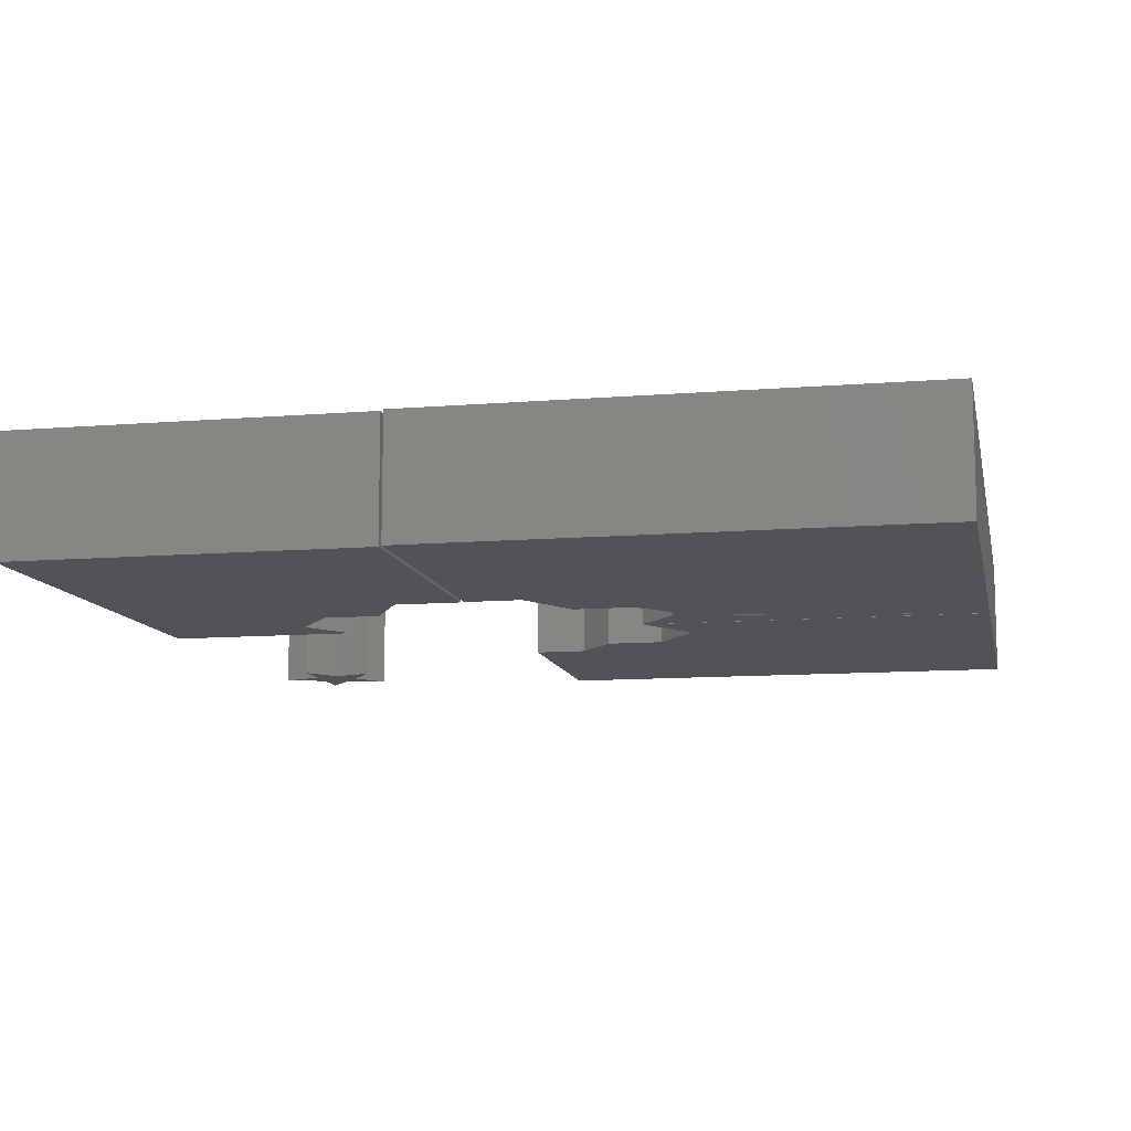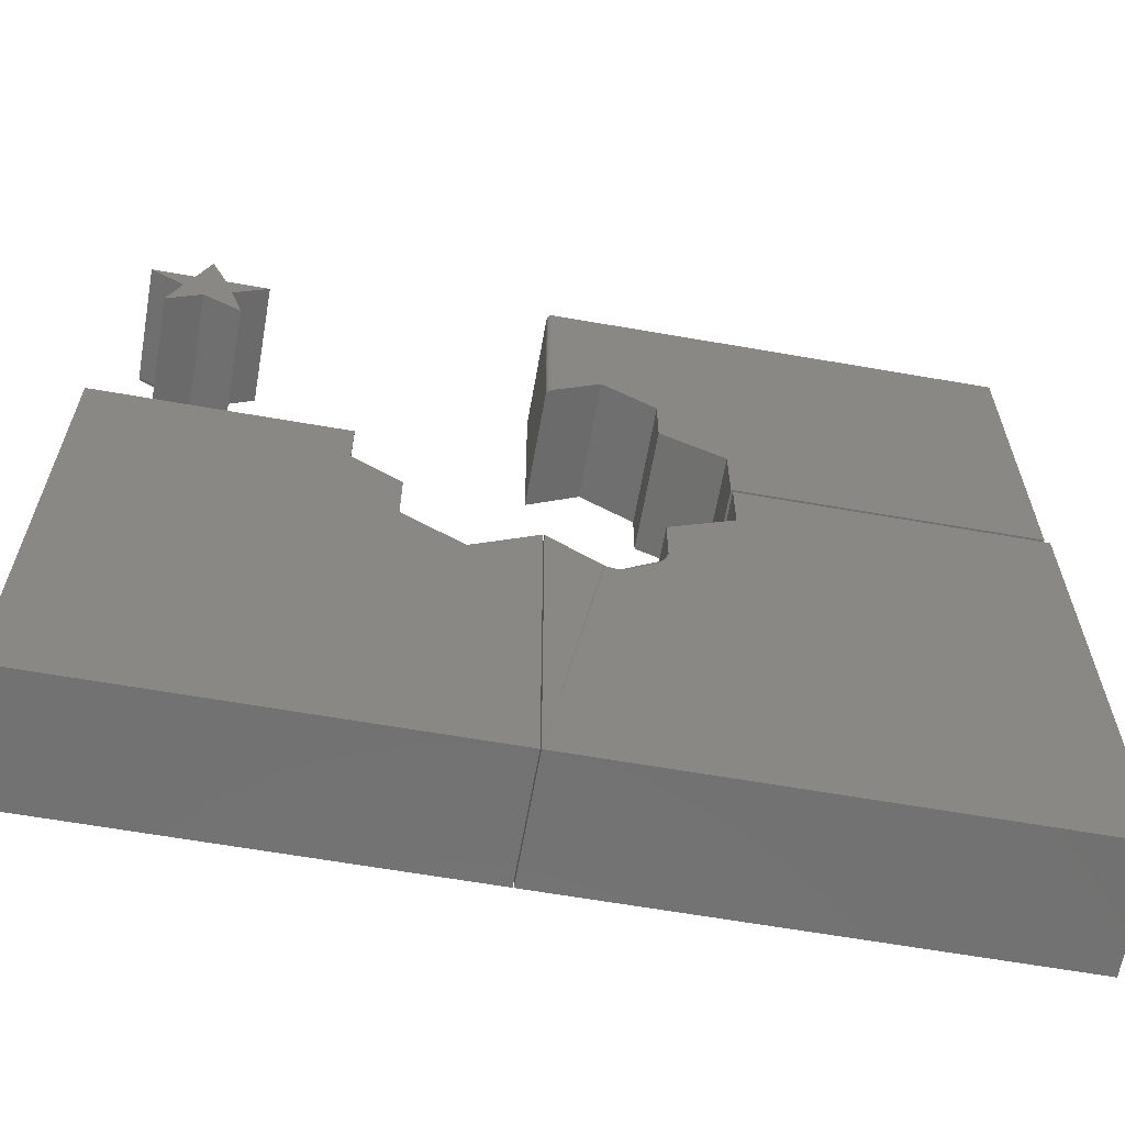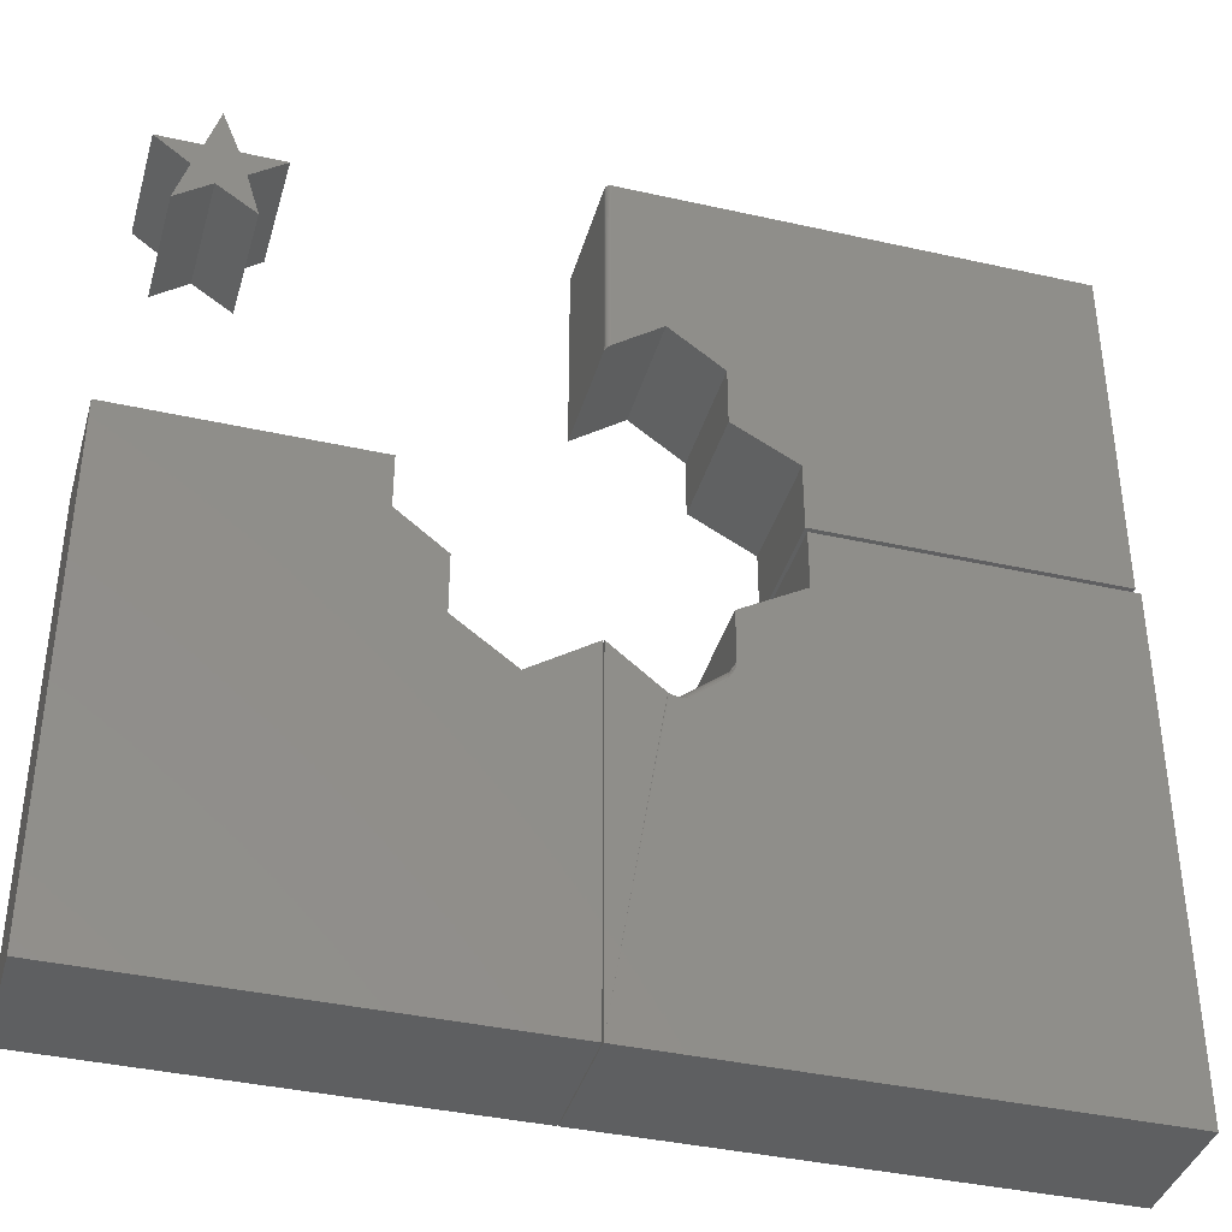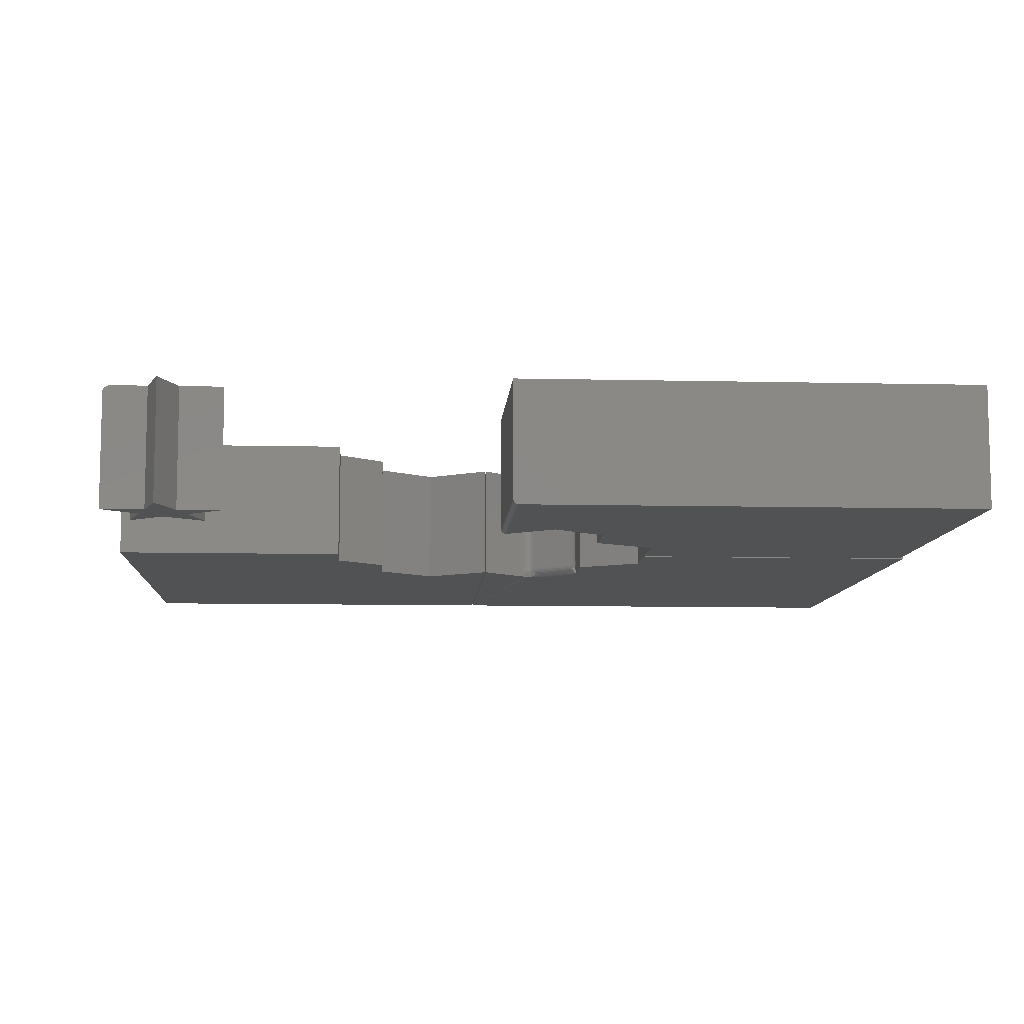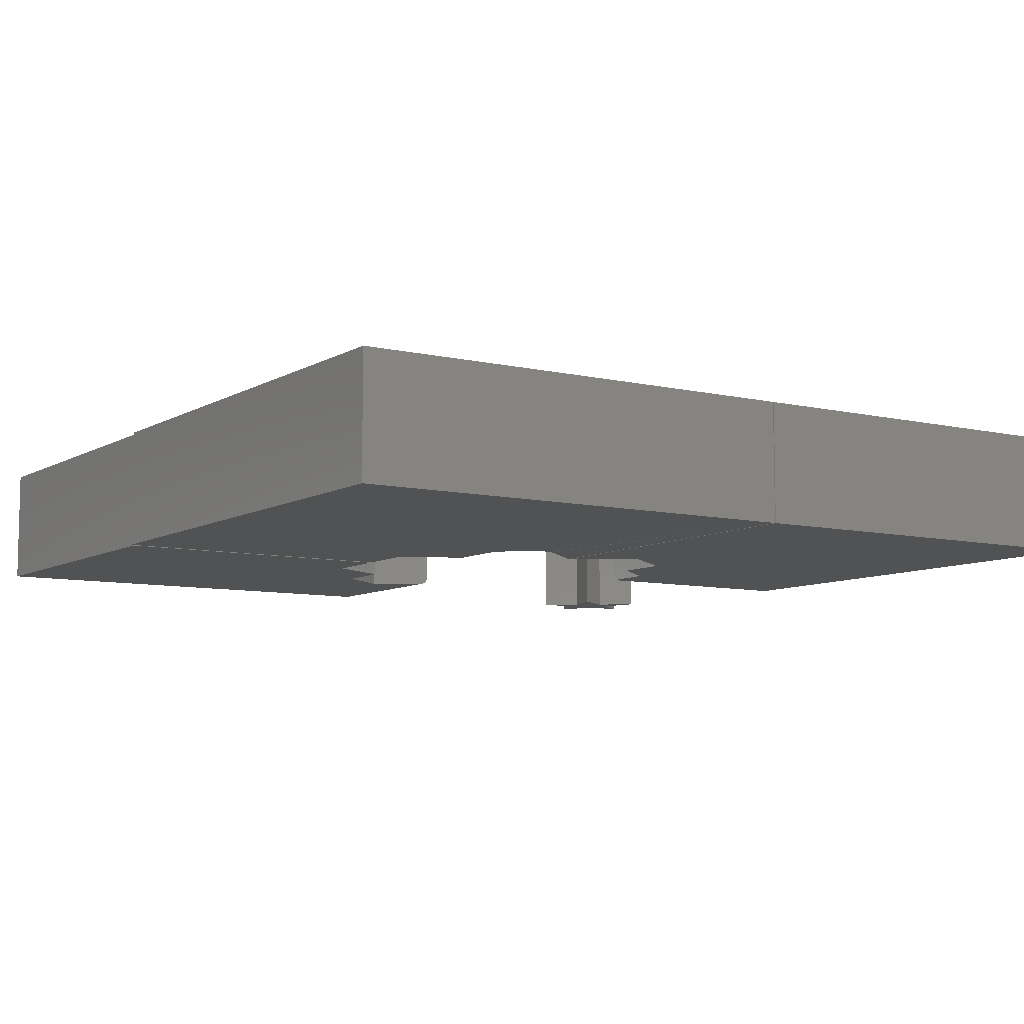
<metadata>
{"format":"stl","ext":"stl","renderer":"f3d","projection":"perspective","resolution":1024,"background":"white","views":[{"elev":-10.7,"azim":101.6,"up":"+Y"},{"elev":-63.6,"azim":-10.0,"up":"+Z"},{"elev":-39.0,"azim":-15.7,"up":"+Z"},{"elev":-8.9,"azim":-3.6,"up":"+Y"},{"elev":-8.1,"azim":146.9,"up":"+Y"}]}
</metadata>
<code>
# stl→obj: 232 verts, 448 faces
v -0.5516 9.747e-18 0.3528
v -0.5003 1.211e-17 0.3913
v -0.5516 -0.1797 0.3528
v -0.5003 -0.1797 0.3913
v -0.5003 1.211e-17 0.5196
v -0.4747 1.496e-17 0.4554
v -0.5196 9.97e-18 0.4554
v -0.4618 1.638e-17 0.4169
v -0.5307 -0.0003768 0.4225
v -0.53 1.215e-17 0.4249
v -0.5707 4.294e-18 0.4554
v -0.4105 2.208e-17 0.4554
v -0.4426 1.852e-17 0.3528
v -0.5196 -0.1797 0.4554
v -0.5825 -0.004495 0.4554
v -0.5832 -0.005707 0.4554
v -0.5837 -0.007812 0.4554
v -0.5837 -0.1797 0.4554
v -0.5785 -0.001541 0.4554
v -0.5748 -0.0003885 0.4554
v -0.5767 -0.0008725 0.4554
v -0.5801 -0.002382 0.4554
v -0.5814 -0.003375 0.4554
v -0.5324 -0.007812 0.4169
v -0.5324 -0.1797 0.4169
v -0.5323 -0.005391 0.4173
v -0.5319 -0.00321 0.4185
v -0.5314 -0.001483 0.4202
v -0.4426 -0.1797 0.3528
v -0.4618 -0.1797 0.4169
v -0.4747 -0.1797 0.4554
v -0.5003 -0.1797 0.5196
v -0.4105 -0.1797 0.4554
v -0.6094 -0.1797 -0.75
v -0.00148 -0.1797 -0.75
v -0.00148 -0.1797 -0.2211
v -0.09622 -0.1797 -0.2842
v -0.1831 -0.1797 -0.2211
v -0.1831 -0.1797 -0.1342
v -0.2541 -0.1797 -0.07895
v -0.2541 -0.1797 0
v -0.6094 -0.1797 0
v -0.6094 0 -0.75
v -0.6094 8.327e-17 0
v -0.2541 1.227e-16 0
v -0.2541 1.139e-16 -0.07895
v -0.1831 1.157e-16 -0.1342
v -0.1831 1.061e-16 -0.2211
v -0.09622 1.087e-16 -0.2842
v -0.00148 1.262e-16 -0.2211
v -0.00148 6.749e-17 -0.75
v 0.1423 5.512e-17 -0.2536
v 0.1017 -0.0001733 -0.2831
v 0.1441 5.543e-17 -0.2508
v 0.104 5.171e-17 -0.2842
v 0.09884 -0.0009065 -0.2816
v 0.1461 -0.001231 -0.2427
v 0.09652 -0.001986 -0.2804
v 0.148 -0.00292 -0.2374
v 0.09429 -0.003539 -0.2793
v 0.1495 -0.005123 -0.233
v 0.09237 -0.005467 -0.2783
v 0.0908 -0.007719 -0.2775
v 0.1505 -0.007197 -0.2301
v 0.1511 -0.009101 -0.2283
v 0.08965 -0.01022 -0.2769
v 0.08871 -0.01562 -0.2764
v 0.152 -0.01562 -0.2257
v 0.08895 -0.01288 -0.2765
v 0.1519 -0.01343 -0.226
v 0.1516 -0.01111 -0.2269
v 0.152 -0.1641 -0.2257
v 0.08871 -0.1641 -0.2764
v 0.152 -0.1658 -0.2259
v 0.08908 -0.1675 -0.2766
v 0.1513 -0.17 -0.2278
v 0.08985 -0.17 -0.277
v 0.09101 -0.1723 -0.2776
v 0.1508 -0.1715 -0.2291
v 0.1503 -0.173 -0.2307
v 0.09253 -0.1744 -0.2784
v 0.1493 -0.1749 -0.2336
v 0.09436 -0.1762 -0.2793
v 0.1477 -0.1771 -0.2382
v 0.09647 -0.1777 -0.2804
v 0.09878 -0.1788 -0.2816
v 0.1453 -0.1789 -0.2449
v 0.1012 -0.1794 -0.2828
v 0.104 -0.1797 -0.2842
v 0.1423 -0.1797 -0.2536
v 0.1432 -0.1797 -0.2522
v 0.1517 -0.1683 -0.2268
v 0 -3.797e-17 -0.2211
v 0.07073 -0.004811 -0.2776
v 0.07254 4.443e-17 -0.2791
v 0.06958 -0.01014 -0.2767
v 0 -0.1797 -0.2211
v 0.07254 -0.1797 -0.2791
v 0.07056 -0.1743 -0.2775
v 0.06953 -0.1692 -0.2767
v 0.06919 -0.1641 -0.2764
v 0.06919 -0.01562 -0.2764
v 0.1579 6.749e-17 -0.1421
v 0.2526 7.363e-17 -0.08684
v 0.1579 5.896e-17 -0.2189
v 0.6868 -4.669e-33 -0.75
v 0 0 -0.75
v 0.09094 5.164e-17 -0.2848
v 0.09529 5.165e-17 -0.2848
v 0.09983 5.167e-17 -0.2846
v 0.6868 8.327e-17 0
v 0.1478 5.607e-17 -0.245
v 0.1514 5.674e-17 -0.239
v 0.154 5.729e-17 -0.234
v 0.1558 5.776e-17 -0.2298
v 0.1569 5.816e-17 -0.2262
v 0.1576 5.852e-17 -0.2229
v 0.2526 8.327e-17 0
v 0.07456 5.212e-17 -0.2805
v 0.07744 5.195e-17 -0.2821
v 0.07992 5.184e-17 -0.283
v 0.08334 5.174e-17 -0.284
v 0.08698 5.167e-17 -0.2846
v 0.07517 -0.1789 -0.2808
v 0 -0.1797 -0.75
v 0.0768 -0.1797 -0.2818
v 0.07455 -0.1797 -0.2805
v 0.1579 -0.1797 -0.2189
v 0.2526 -0.1797 -0.08684
v 0.1579 -0.1797 -0.1421
v 0.6868 -0.1797 -0.75
v 0.09978 -0.1797 -0.2846
v 0.09521 -0.1797 -0.2848
v 0.09089 -0.1797 -0.2848
v 0.6868 -0.1797 0
v 0.2526 -0.1797 0
v 0.1577 -0.1797 -0.2219
v 0.1572 -0.1797 -0.225
v 0.156 -0.1797 -0.2292
v 0.154 -0.1797 -0.234
v 0.1514 -0.1797 -0.239
v 0.1478 -0.1797 -0.245
v 0.08698 -0.1797 -0.2846
v 0.08331 -0.1797 -0.284
v 0.07994 -0.1797 -0.283
v 0.0868 -0.1686 -0.2784
v 0.08619 -0.1641 -0.278
v 0.08859 -0.1728 -0.2794
v 0.07767 -0.1773 -0.2816
v 0.08594 -0.1736 -0.2808
v 0.08316 -0.1746 -0.2817
v 0.08037 -0.1759 -0.2819
v 0.08114 -0.1696 -0.2802
v 0.08045 -0.1641 -0.2798
v 0.07744 -0.1641 -0.2798
v 0.07449 -0.1641 -0.2792
v 0.0717 -0.1641 -0.278
v 0.0834 -0.1641 -0.2792
v 0.08405 -0.169 -0.2796
v 0.08576 -0.00323 -0.2825
v 0.08809 -0.004258 -0.2814
v 0.08738 -0.00935 -0.2787
v 0.09031 -0.005012 -0.28
v 0.08342 -0.001959 -0.2831
v 0.08112 -0.0004841 -0.2832
v 0.08466 -0.008788 -0.28
v 0.0717 -0.01562 -0.278
v 0.07449 -0.01562 -0.2792
v 0.07744 -0.01562 -0.2798
v 0.08045 -0.01562 -0.2798
v 0.0834 -0.01562 -0.2792
v 0.08619 -0.01562 -0.278
v 0.0818 -0.008035 -0.2807
v 0.1579 -0.002576 -0.2172
v 0.1579 -0.006586 -0.2153
v 0.1579 -0.01124 -0.2139
v 0.1579 -0.01562 -0.2135
v 0.1579 -0.1641 -0.2135
v 0.1579 -0.1658 -0.2136
v 0.1579 -0.1692 -0.2141
v 0.1579 -0.1726 -0.2151
v 0.1579 -0.1759 -0.2165
v 0.1538 -0.169 -0.225
v 0.1576 -0.1716 -0.2178
v 0.1568 -0.1707 -0.2204
v 0.1555 -0.1698 -0.2228
v 0.1576 -0.1641 -0.2163
v 0.1569 -0.1641 -0.219
v 0.1557 -0.1641 -0.2215
v 0.154 -0.1641 -0.2238
v 0.1525 -0.005711 -0.2295
v 0.1543 -0.00444 -0.2281
v 0.1559 -0.002977 -0.2264
v 0.154 -0.01562 -0.2238
v 0.157 -0.001362 -0.2246
v 0.1537 -0.00981 -0.2254
v 0.1557 -0.01562 -0.2215
v 0.1569 -0.01562 -0.219
v 0.1576 -0.01562 -0.2163
v 0.007812 -0.1797 0.2479
v 0.0787 -0.1797 0.2994
v 0.007812 -0.1797 0.5355
v 0.1574 -0.1797 0.2422
v 0.1574 -0.1797 0.1563
v 0.2504 -0.1797 0.1062
v 0.6797 -0.1797 0.5355
v 0.2504 -0.1797 0.006086
v 0.6797 -0.1797 0.006086
v 0 -0.1719 0.5355
v 1.796e-17 1.628e-17 0.5355
v 2.124e-34 -0.1719 0.2422
v 2.124e-34 1.926e-34 0.2422
v 0.003472 -0.1784 0.5355
v 0.001317 -0.1762 0.5355
v 0.002288 -0.1774 0.5355
v 0.6797 1.628e-17 0.5355
v 0.004823 -0.1791 0.5355
v 0.006288 -0.1795 0.5355
v 0.0001501 -0.1734 0.5355
v 0.0005947 -0.1749 0.5355
v 0.003178 -0.1782 0.2445
v 0.00143 -0.1764 0.2432
v 0.0003332 -0.1741 0.2424
v 0.0787 3.177e-18 0.2994
v 0.006587 -0.1796 0.247
v 0.005384 -0.1793 0.2461
v 0.004238 -0.1788 0.2453
v 0.1574 -1.305e-33 0.2422
v 0.2504 -7.546e-18 0.1062
v 0.1574 -4.766e-18 0.1563
v 0.2504 -1.311e-17 0.006086
v 0.6797 -1.311e-17 0.006086
f 1 2 3
f 3 2 4
f 5 6 7
f 8 9 10
f 8 10 11
f 8 11 7
f 8 7 6
f 8 6 12
f 2 1 9
f 2 9 8
f 2 8 13
f 14 7 15
f 14 15 16
f 14 16 17
f 14 17 18
f 19 7 11
f 19 11 20
f 19 20 21
f 7 19 22
f 7 22 23
f 7 23 15
f 17 24 18
f 18 24 25
f 1 3 25
f 1 25 24
f 1 24 26
f 1 26 27
f 1 27 28
f 1 28 9
f 13 8 29
f 29 8 30
f 11 9 20
f 11 10 9
f 20 9 28
f 21 20 28
f 21 28 19
f 19 28 27
f 22 19 27
f 22 27 23
f 23 27 26
f 23 26 15
f 24 17 26
f 26 17 16
f 26 16 15
f 25 4 30
f 25 3 4
f 14 31 32
f 30 4 29
f 30 33 31
f 30 31 14
f 30 14 18
f 30 18 25
f 5 7 32
f 32 7 14
f 6 5 31
f 31 5 32
f 12 6 33
f 33 6 31
f 8 12 30
f 30 12 33
f 2 13 4
f 4 13 29
f 34 35 36
f 34 36 37
f 34 37 38
f 34 38 39
f 34 39 40
f 34 40 41
f 34 41 42
f 43 44 45
f 43 45 46
f 43 46 47
f 43 47 48
f 43 48 49
f 43 49 50
f 43 50 51
f 42 44 34
f 34 44 43
f 41 45 42
f 42 45 44
f 46 45 40
f 40 45 41
f 47 46 39
f 39 46 40
f 48 47 38
f 38 47 39
f 49 48 37
f 37 48 38
f 50 49 36
f 36 49 37
f 35 51 36
f 36 51 50
f 34 43 35
f 35 43 51
f 52 53 54
f 52 55 53
f 54 53 56
f 54 56 57
f 57 56 58
f 57 58 59
f 58 60 59
f 61 59 60
f 61 60 62
f 61 62 63
f 61 63 64
f 65 64 63
f 63 66 65
f 67 68 69
f 69 68 70
f 69 70 66
f 66 70 71
f 66 71 65
f 68 67 72
f 72 67 73
f 73 74 72
f 73 75 74
f 76 77 78
f 76 78 79
f 78 80 79
f 80 78 81
f 80 81 82
f 82 81 83
f 82 83 84
f 83 85 84
f 84 85 86
f 87 84 86
f 87 86 88
f 87 88 89
f 87 89 90
f 87 90 91
f 77 76 75
f 75 76 92
f 75 92 74
f 93 94 95
f 93 96 94
f 97 98 99
f 97 99 100
f 97 100 101
f 97 101 102
f 97 102 96
f 97 96 93
f 103 104 105
f 106 107 108
f 106 108 109
f 106 109 110
f 106 110 55
f 106 55 52
f 111 106 52
f 111 52 54
f 111 54 112
f 111 112 113
f 111 113 114
f 111 114 115
f 111 115 116
f 111 116 117
f 111 117 105
f 111 105 104
f 111 104 118
f 107 93 95
f 107 95 119
f 107 119 120
f 107 120 121
f 107 121 122
f 107 122 123
f 107 123 108
f 124 125 126
f 125 124 127
f 128 129 130
f 125 127 98
f 125 98 97
f 131 91 90
f 131 90 89
f 131 89 132
f 131 132 133
f 131 133 134
f 131 134 125
f 135 136 129
f 135 129 128
f 135 128 137
f 135 137 138
f 135 138 139
f 135 139 140
f 135 140 141
f 135 141 142
f 135 142 91
f 135 91 131
f 125 134 143
f 125 143 144
f 125 144 145
f 125 145 126
f 146 77 75
f 133 86 85
f 133 85 134
f 89 88 132
f 73 147 75
f 78 77 146
f 98 127 99
f 148 81 78
f 126 145 149
f 149 124 126
f 143 134 83
f 134 85 83
f 88 86 133
f 133 132 88
f 144 143 83
f 144 83 81
f 144 81 148
f 144 148 150
f 144 150 151
f 144 151 152
f 144 152 149
f 144 149 145
f 153 154 155
f 153 155 156
f 153 156 157
f 153 157 101
f 153 101 100
f 153 100 99
f 153 99 127
f 153 127 124
f 153 124 149
f 153 149 152
f 153 152 151
f 154 153 158
f 158 153 159
f 158 159 147
f 147 159 146
f 147 146 75
f 153 151 159
f 159 151 150
f 159 150 146
f 146 150 148
f 146 148 78
f 109 58 56
f 109 56 110
f 56 53 110
f 160 161 60
f 160 60 123
f 60 108 123
f 60 58 108
f 108 58 109
f 162 66 63
f 162 63 163
f 55 110 53
f 161 163 60
f 163 62 60
f 160 123 164
f 164 123 122
f 164 122 165
f 122 121 165
f 163 63 62
f 166 161 160
f 69 66 162
f 69 162 94
f 69 94 96
f 69 96 102
f 69 102 167
f 69 167 168
f 69 168 169
f 69 169 170
f 69 170 171
f 69 171 172
f 69 172 67
f 173 164 165
f 173 165 121
f 173 121 120
f 173 120 119
f 173 119 95
f 173 95 94
f 173 94 166
f 173 166 160
f 173 160 164
f 163 161 162
f 162 161 166
f 162 166 94
f 170 158 171
f 171 158 147
f 171 147 172
f 172 147 73
f 172 73 67
f 158 170 154
f 154 170 169
f 154 169 155
f 155 169 168
f 155 168 156
f 156 168 167
f 156 167 157
f 157 167 102
f 157 102 101
f 103 105 174
f 103 174 175
f 103 175 176
f 130 103 176
f 130 176 177
f 130 177 178
f 130 178 179
f 130 179 180
f 130 180 181
f 130 181 182
f 130 182 128
f 72 74 183
f 80 139 138
f 138 137 80
f 80 137 79
f 84 141 140
f 84 140 82
f 140 139 82
f 82 139 80
f 87 142 141
f 87 141 84
f 91 142 87
f 183 74 92
f 182 181 184
f 128 182 184
f 128 184 76
f 128 76 79
f 128 79 137
f 76 184 185
f 76 185 186
f 76 186 183
f 76 183 92
f 187 184 181
f 187 181 180
f 187 180 179
f 187 179 178
f 184 187 185
f 185 187 188
f 185 188 186
f 186 188 189
f 186 189 183
f 183 189 190
f 183 190 72
f 112 54 57
f 113 57 59
f 113 112 57
f 61 191 115
f 61 115 114
f 61 114 59
f 192 193 115
f 191 192 115
f 114 113 59
f 64 191 61
f 68 194 70
f 116 195 117
f 195 116 115
f 195 115 193
f 105 117 174
f 194 71 70
f 196 174 117
f 196 117 195
f 196 195 193
f 196 193 192
f 196 192 191
f 196 191 64
f 196 64 65
f 196 65 71
f 196 71 194
f 196 194 176
f 196 176 175
f 196 175 174
f 176 194 197
f 176 197 198
f 176 198 199
f 176 199 177
f 198 187 199
f 199 187 178
f 199 178 177
f 187 198 188
f 188 198 197
f 188 197 189
f 189 197 194
f 189 194 190
f 190 194 68
f 190 68 72
f 104 103 129
f 129 103 130
f 97 93 125
f 125 93 107
f 135 111 136
f 136 111 118
f 118 104 136
f 136 104 129
f 131 106 135
f 135 106 111
f 125 107 131
f 131 107 106
f 200 201 202
f 203 204 205
f 203 205 206
f 203 206 202
f 203 202 201
f 205 207 206
f 206 207 208
f 209 210 211
f 211 210 212
f 213 214 215
f 202 206 216
f 210 214 213
f 210 213 217
f 210 217 218
f 210 218 202
f 210 202 216
f 214 210 209
f 214 209 219
f 214 219 220
f 201 221 222
f 201 222 223
f 201 223 211
f 201 211 212
f 201 212 224
f 221 201 200
f 221 200 225
f 221 225 226
f 221 226 227
f 209 223 219
f 209 211 223
f 215 214 222
f 222 221 215
f 215 221 213
f 222 214 223
f 223 214 220
f 223 220 219
f 200 202 225
f 225 202 218
f 225 218 226
f 226 218 217
f 226 217 227
f 227 217 213
f 227 213 221
f 210 224 212
f 228 224 210
f 228 210 216
f 228 216 229
f 228 229 230
f 229 216 231
f 231 216 232
f 208 232 206
f 206 232 216
f 207 231 208
f 208 231 232
f 229 231 205
f 205 231 207
f 230 229 204
f 204 229 205
f 228 230 203
f 203 230 204
f 224 228 201
f 201 228 203

</code>
